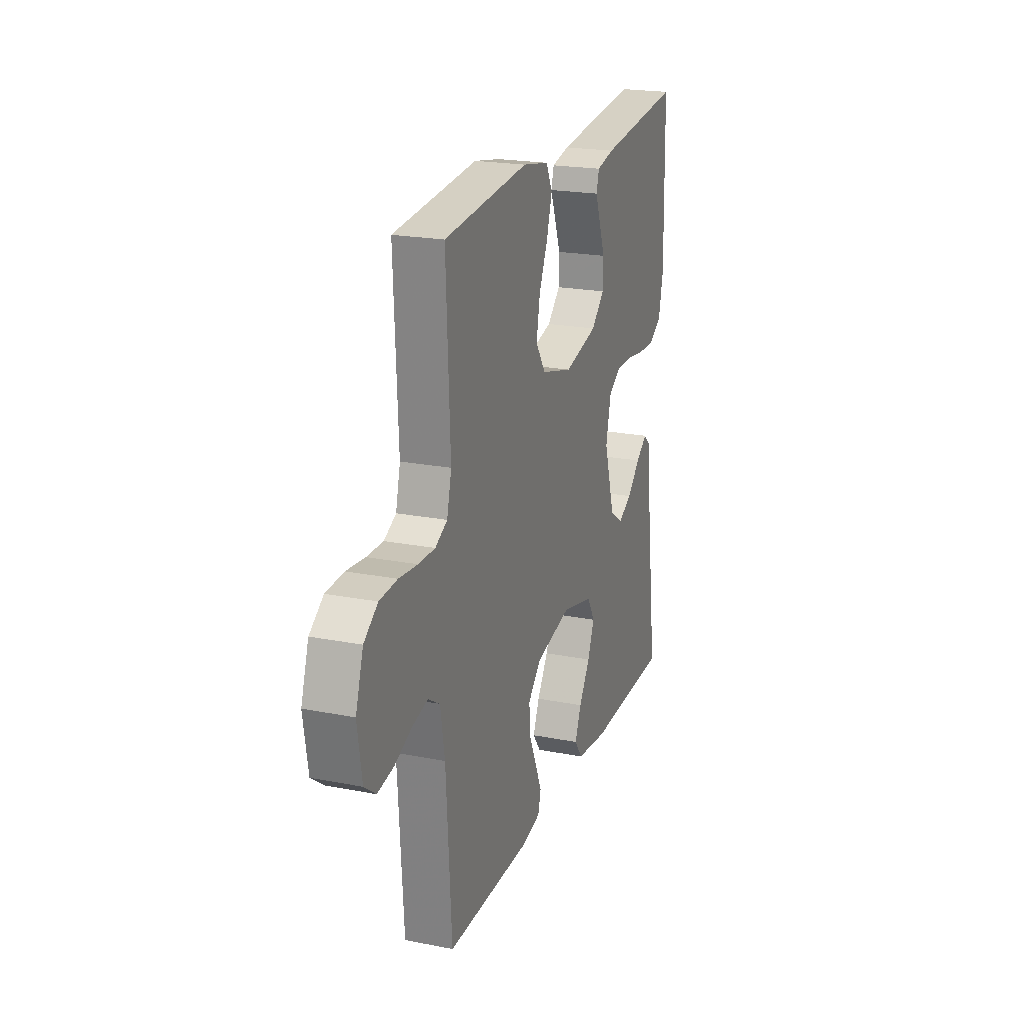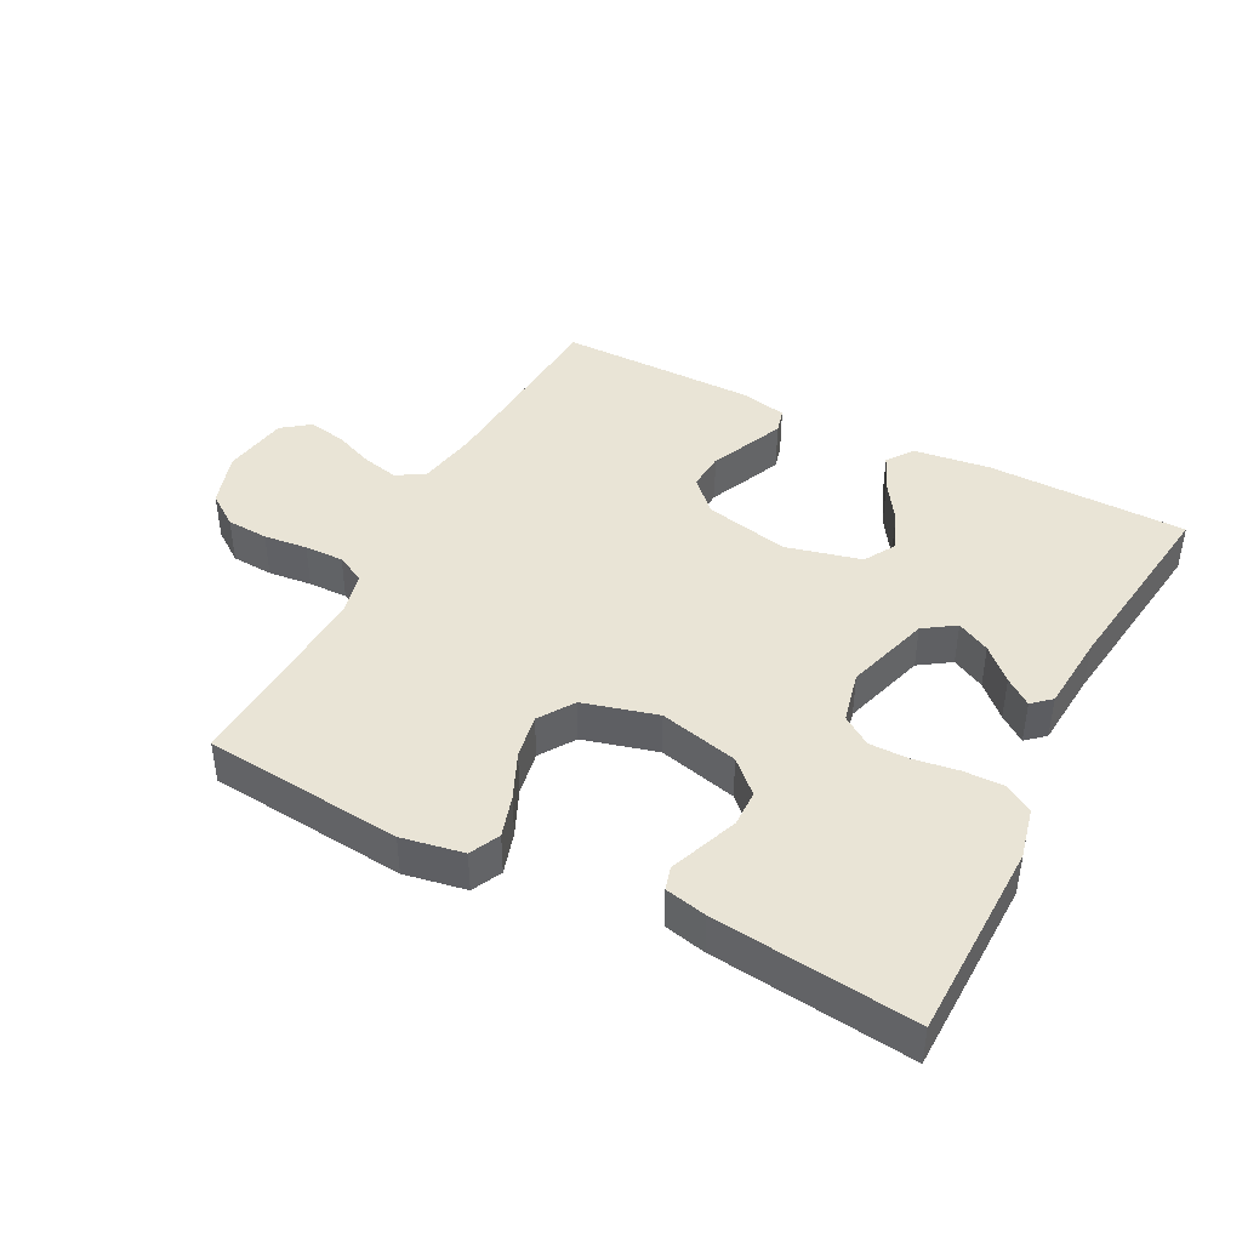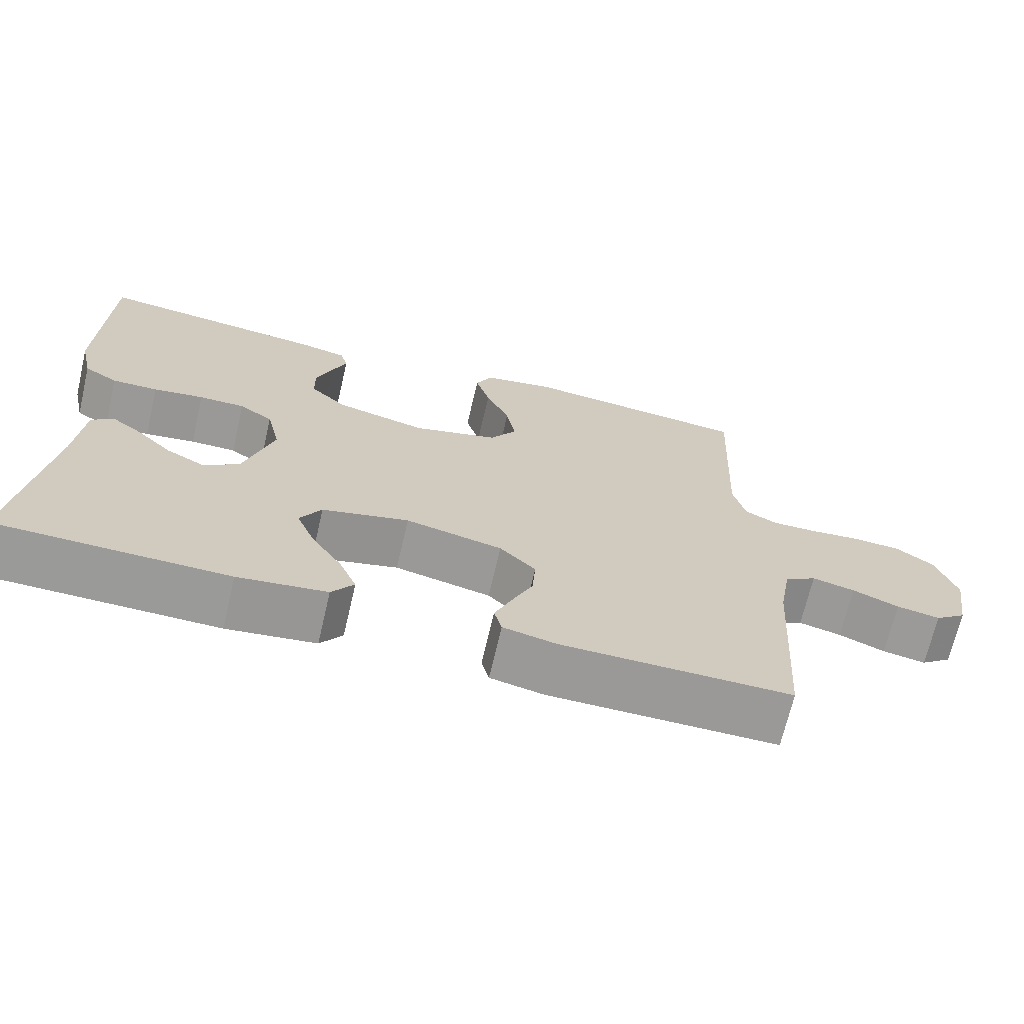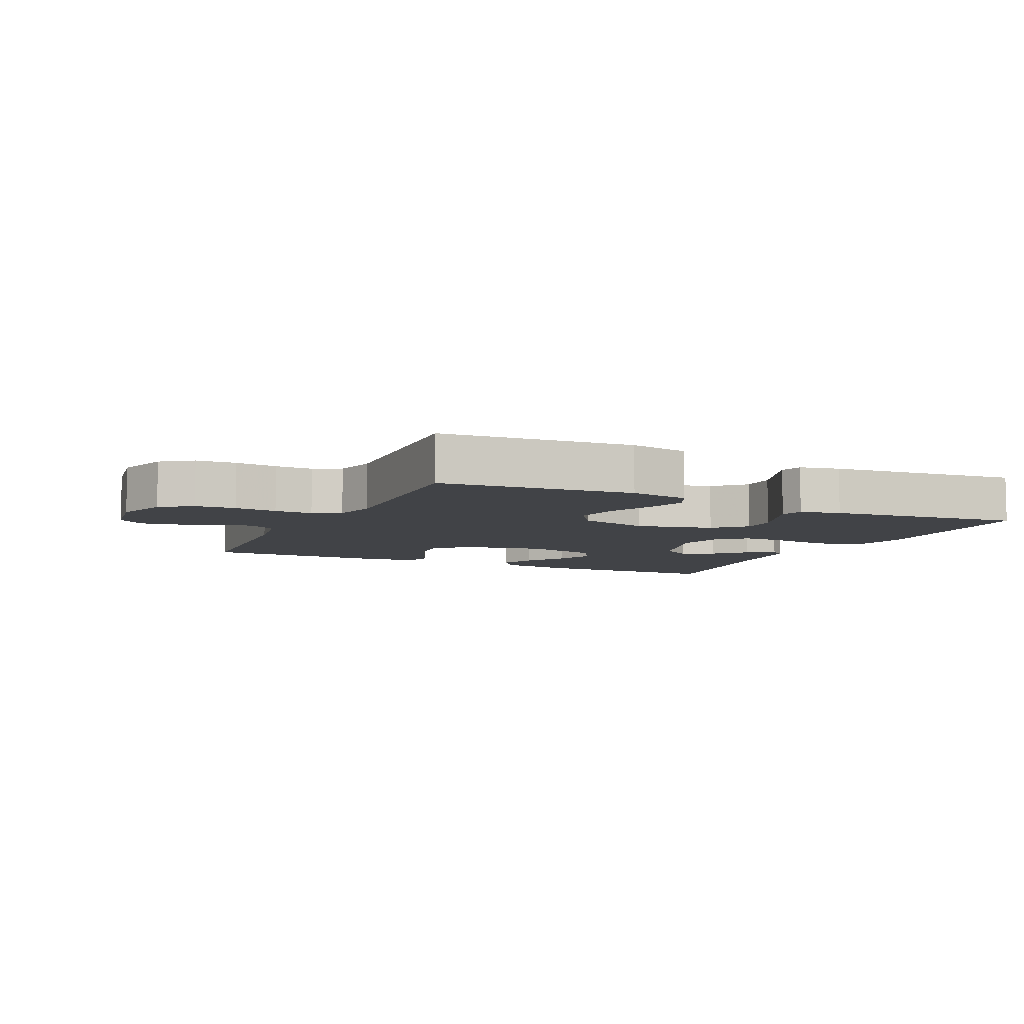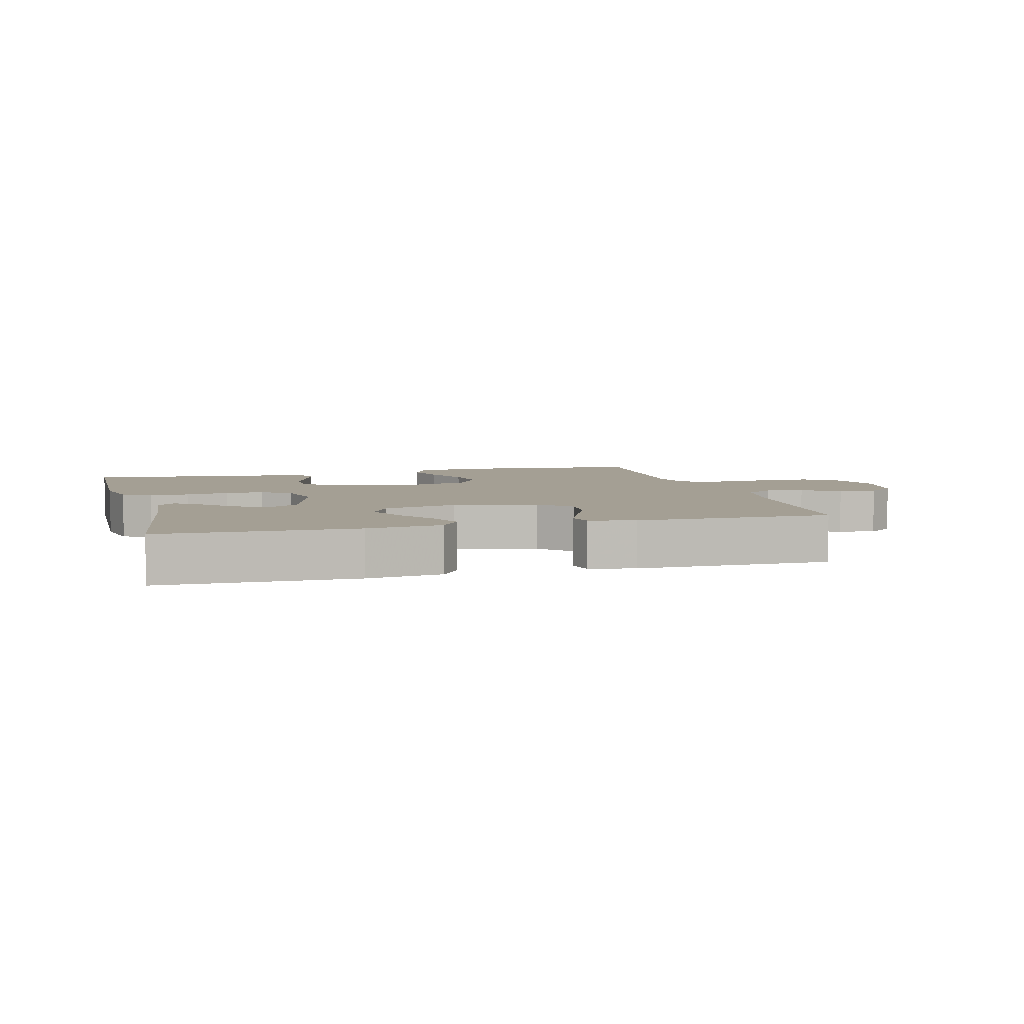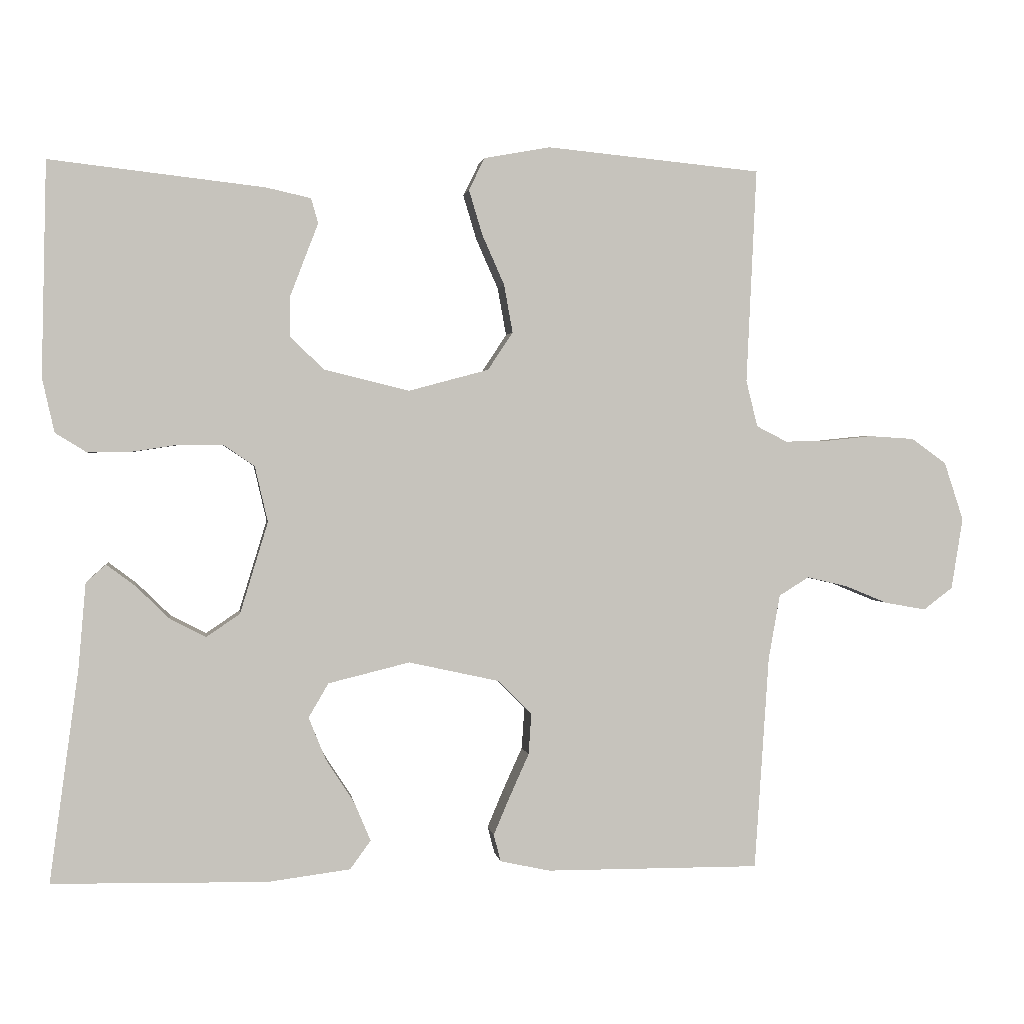
<metadata>
{"format":"obj","ext":"obj","renderer":"f3d","projection":"perspective","resolution":1024,"background":"white","views":[{"elev":21.3,"azim":-70.8,"up":"+Z"},{"elev":42.6,"azim":27.3,"up":"+Y"},{"elev":-69.1,"azim":166.8,"up":"+Z"},{"elev":-7.3,"azim":-25.3,"up":"+Y"},{"elev":5.6,"azim":164.9,"up":"+Y"},{"elev":1.4,"azim":172.2,"up":"+Z"}]}
</metadata>
<code>
v -0.5 0.07 -0.5
v -0.52 0.07 -0.2
v -0.536 0.07 -0.109
v -0.578 0.07 -0.083
v -0.634 0.07 -0.096
v -0.695 0.07 -0.121
v -0.752 0.07 -0.131
v -0.793 0.07 -0.1
v -0.809 0.07 0
v -0.782 0.07 0.082
v -0.733 0.07 0.117
v -0.67 0.07 0.121
v -0.604 0.07 0.114
v -0.545 0.07 0.113
v -0.502 0.07 0.135
v -0.486 0.07 0.2
v -0.5 0.07 0.5
v -0.2 0.07 0.529
v -0.107 0.07 0.512
v -0.085 0.07 0.467
v -0.104 0.07 0.404
v -0.135 0.07 0.334
v -0.147 0.07 0.267
v -0.112 0.07 0.214
v 0 0.07 0.184
v 0.119 0.07 0.213
v 0.166 0.07 0.258
v 0.167 0.07 0.313
v 0.146 0.07 0.368
v 0.127 0.07 0.417
v 0.137 0.07 0.452
v 0.2 0.07 0.466
v 0.5 0.07 0.5
v 0.507 0.07 0.2
v 0.49 0.07 0.124
v 0.446 0.07 0.097
v 0.386 0.07 0.098
v 0.32 0.07 0.108
v 0.26 0.07 0.108
v 0.216 0.07 0.078
v 0.198 0.07 0
v 0.237 0.07 -0.128
v 0.284 0.07 -0.16
v 0.334 0.07 -0.134
v 0.381 0.07 -0.088
v 0.421 0.07 -0.058
v 0.449 0.07 -0.083
v 0.459 0.07 -0.2
v 0.5 0.07 -0.5
v 0.2 0.07 -0.505
v 0.084 0.07 -0.49
v 0.055 0.07 -0.45
v 0.078 0.07 -0.396
v 0.118 0.07 -0.334
v 0.142 0.07 -0.275
v 0.114 0.07 -0.227
v 0 0.07 -0.199
v -0.127 0.07 -0.227
v -0.174 0.07 -0.274
v -0.17 0.07 -0.332
v -0.143 0.07 -0.392
v -0.12 0.07 -0.446
v -0.13 0.07 -0.484
v -0.2 0.07 -0.499
v -0.5 0 -0.5
v -0.52 0 -0.2
v -0.536 0 -0.109
v -0.578 0 -0.083
v -0.634 0 -0.096
v -0.695 0 -0.121
v -0.752 0 -0.131
v -0.793 0 -0.1
v -0.809 0 0
v -0.782 0 0.082
v -0.733 0 0.117
v -0.67 0 0.121
v -0.604 0 0.114
v -0.545 0 0.113
v -0.502 0 0.135
v -0.486 0 0.2
v -0.5 0 0.5
v -0.2 0 0.529
v -0.107 0 0.512
v -0.085 0 0.467
v -0.104 0 0.404
v -0.135 0 0.334
v -0.147 0 0.267
v -0.112 0 0.214
v 0 0 0.184
v 0.119 0 0.213
v 0.166 0 0.258
v 0.167 0 0.313
v 0.146 0 0.368
v 0.127 0 0.417
v 0.137 0 0.452
v 0.2 0 0.466
v 0.5 0 0.5
v 0.507 0 0.2
v 0.49 0 0.124
v 0.446 0 0.097
v 0.386 0 0.098
v 0.32 0 0.108
v 0.26 0 0.108
v 0.216 0 0.078
v 0.198 0 0
v 0.237 0 -0.128
v 0.284 0 -0.16
v 0.334 0 -0.134
v 0.381 0 -0.088
v 0.421 0 -0.058
v 0.449 0 -0.083
v 0.459 0 -0.2
v 0.5 0 -0.5
v 0.2 0 -0.505
v 0.084 0 -0.49
v 0.055 0 -0.45
v 0.078 0 -0.396
v 0.118 0 -0.334
v 0.142 0 -0.275
v 0.114 0 -0.227
v 0 0 -0.199
v -0.127 0 -0.227
v -0.174 0 -0.274
v -0.17 0 -0.332
v -0.143 0 -0.392
v -0.12 0 -0.446
v -0.13 0 -0.484
v -0.2 0 -0.499
f 64 1 2
f 63 64 2
f 62 63 2
f 61 62 2
f 60 61 2
f 59 60 2 3
f 58 59 3 4
f 57 58 4
f 52 53 54
f 51 52 54
f 50 51 54
f 49 50 54
f 48 49 54
f 48 54 55
f 46 47 48
f 45 46 48
f 44 45 48
f 43 44 48 55
f 42 43 55 56
f 36 37 38
f 35 36 38
f 34 35 38
f 33 34 38
f 32 33 38
f 31 32 38
f 30 31 38
f 29 30 38
f 28 29 38 39
f 27 28 39 40
f 20 21 22
f 19 20 22
f 18 19 22
f 17 18 22
f 16 17 22
f 15 16 22 23
f 14 15 23 24
f 11 12 13
f 10 11 13
f 9 10 13
f 8 9 13
f 7 8 13
f 6 7 13
f 5 6 13
f 4 5 13 14
f 14 24 25
f 4 14 25
f 57 4 25
f 57 25 26
f 56 57 26
f 42 56 26
f 41 42 26
f 26 27 40 41
f 66 65 128
f 66 128 127
f 66 127 126
f 66 126 125
f 66 125 124
f 67 66 124 123
f 68 67 123 122
f 68 122 121
f 118 117 116
f 118 116 115
f 118 115 114
f 118 114 113
f 118 113 112
f 119 118 112
f 112 111 110
f 112 110 109
f 112 109 108
f 119 112 108 107
f 120 119 107 106
f 102 101 100
f 102 100 99
f 102 99 98
f 102 98 97
f 102 97 96
f 102 96 95
f 102 95 94
f 102 94 93
f 103 102 93 92
f 104 103 92 91
f 86 85 84
f 86 84 83
f 86 83 82
f 86 82 81
f 86 81 80
f 87 86 80 79
f 88 87 79 78
f 77 76 75
f 77 75 74
f 77 74 73
f 77 73 72
f 77 72 71
f 77 71 70
f 77 70 69
f 78 77 69 68
f 89 88 78
f 89 78 68
f 89 68 121
f 90 89 121
f 90 121 120
f 90 120 106
f 90 106 105
f 105 104 91 90
f 1 65 66 2
f 2 66 67 3
f 3 67 68 4
f 4 68 69 5
f 5 69 70 6
f 6 70 71 7
f 7 71 72 8
f 8 72 73 9
f 9 73 74 10
f 10 74 75 11
f 11 75 76 12
f 12 76 77 13
f 13 77 78 14
f 14 78 79 15
f 15 79 80 16
f 16 80 81 17
f 17 81 82 18
f 18 82 83 19
f 19 83 84 20
f 20 84 85 21
f 21 85 86 22
f 22 86 87 23
f 23 87 88 24
f 24 88 89 25
f 25 89 90 26
f 26 90 91 27
f 27 91 92 28
f 28 92 93 29
f 29 93 94 30
f 30 94 95 31
f 31 95 96 32
f 32 96 97 33
f 33 97 98 34
f 34 98 99 35
f 35 99 100 36
f 36 100 101 37
f 37 101 102 38
f 38 102 103 39
f 39 103 104 40
f 40 104 105 41
f 41 105 106 42
f 42 106 107 43
f 43 107 108 44
f 44 108 109 45
f 45 109 110 46
f 46 110 111 47
f 47 111 112 48
f 48 112 113 49
f 49 113 114 50
f 50 114 115 51
f 51 115 116 52
f 52 116 117 53
f 53 117 118 54
f 54 118 119 55
f 55 119 120 56
f 56 120 121 57
f 57 121 122 58
f 58 122 123 59
f 59 123 124 60
f 60 124 125 61
f 61 125 126 62
f 62 126 127 63
f 63 127 128 64
f 64 128 65 1

</code>
